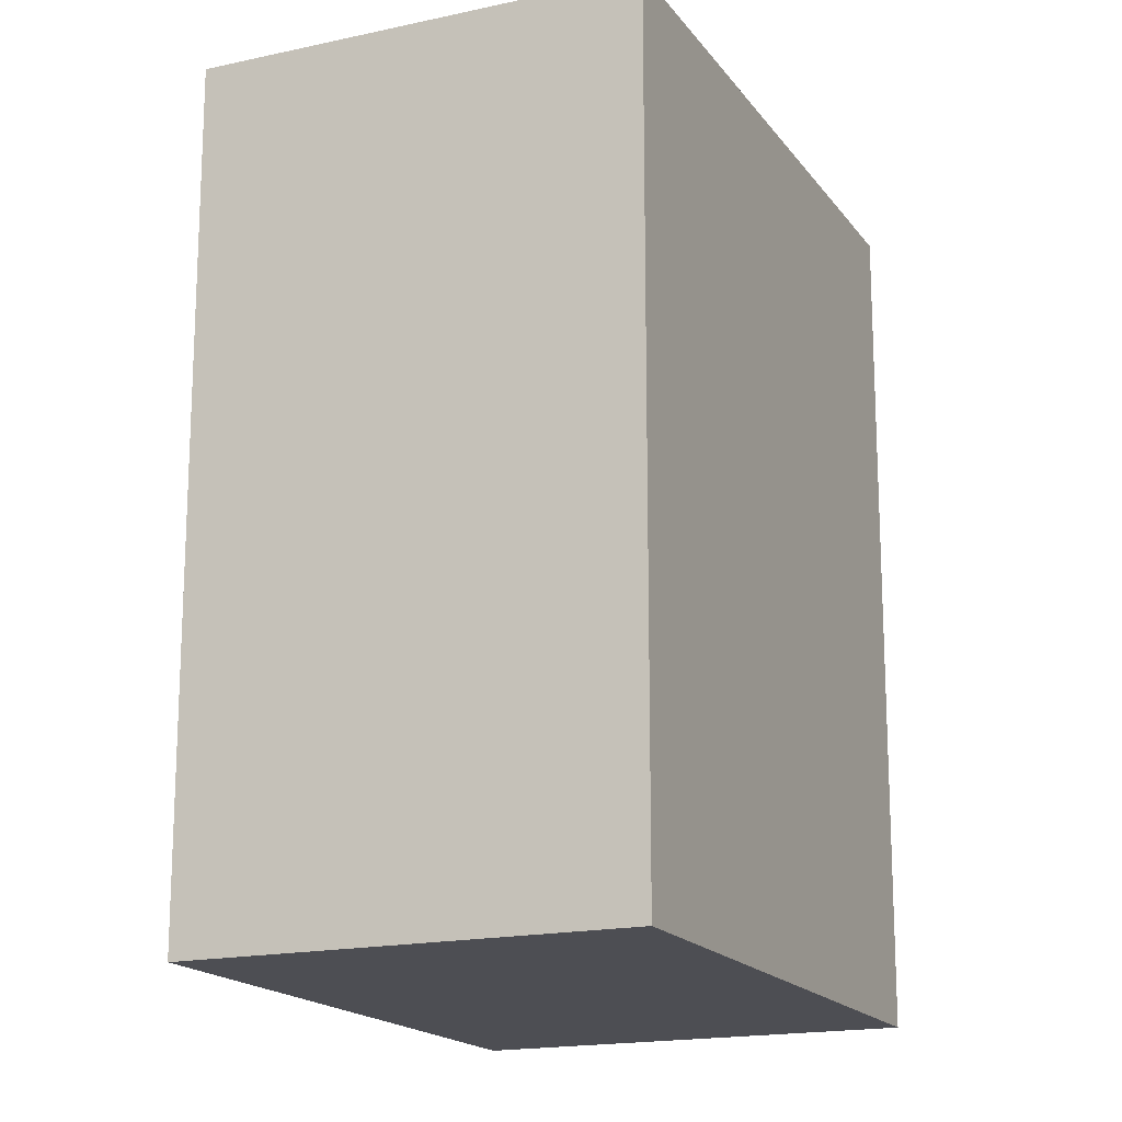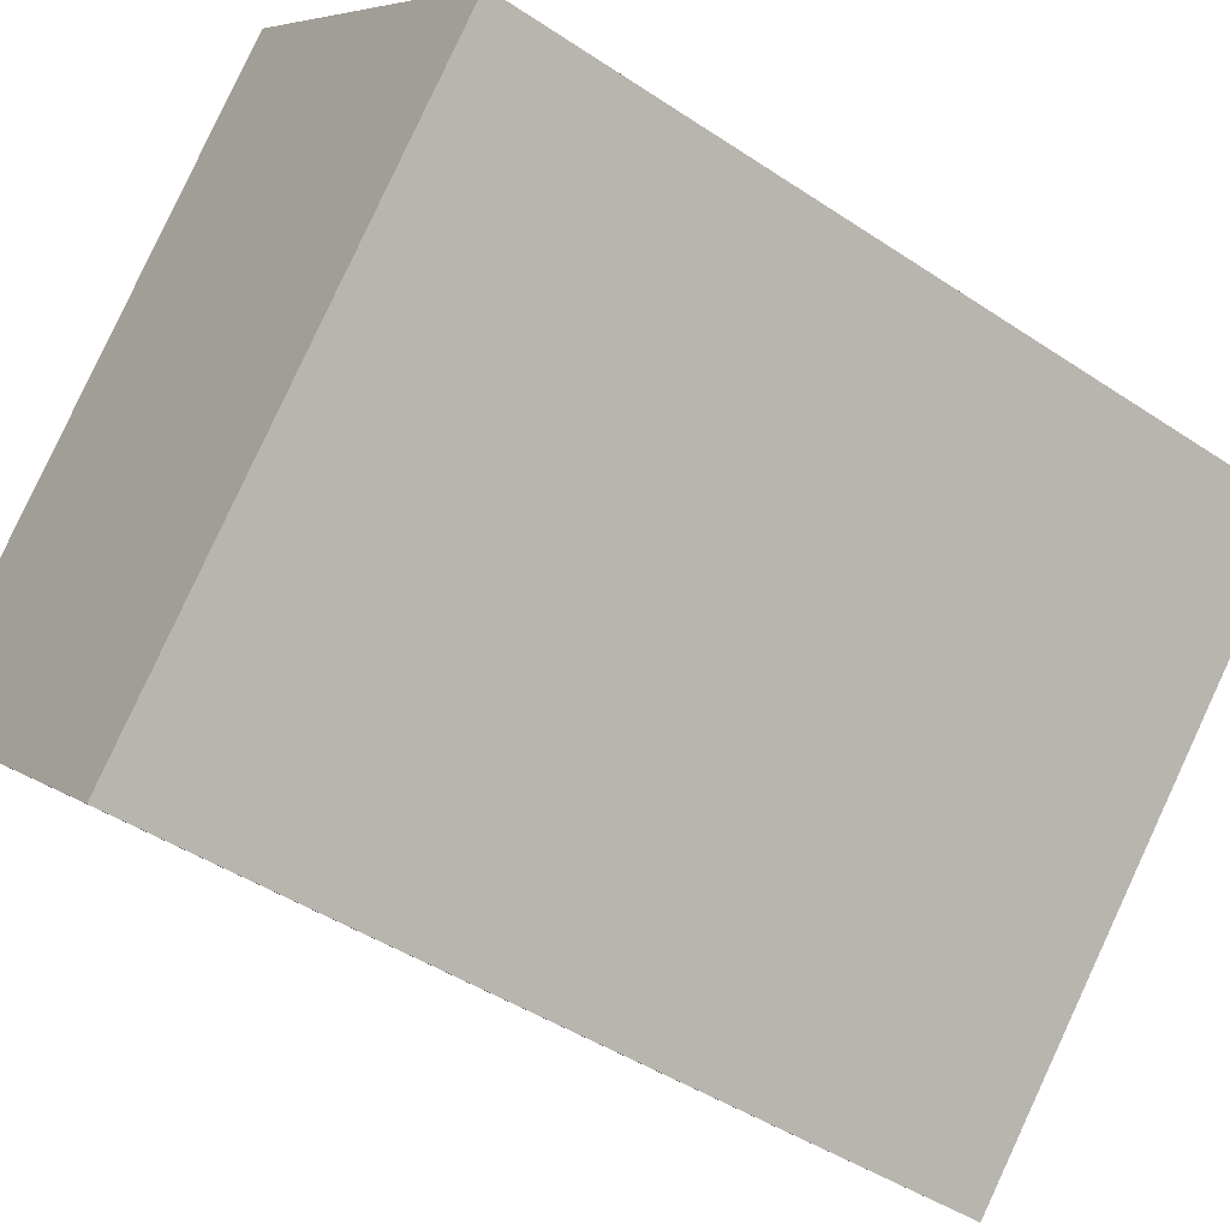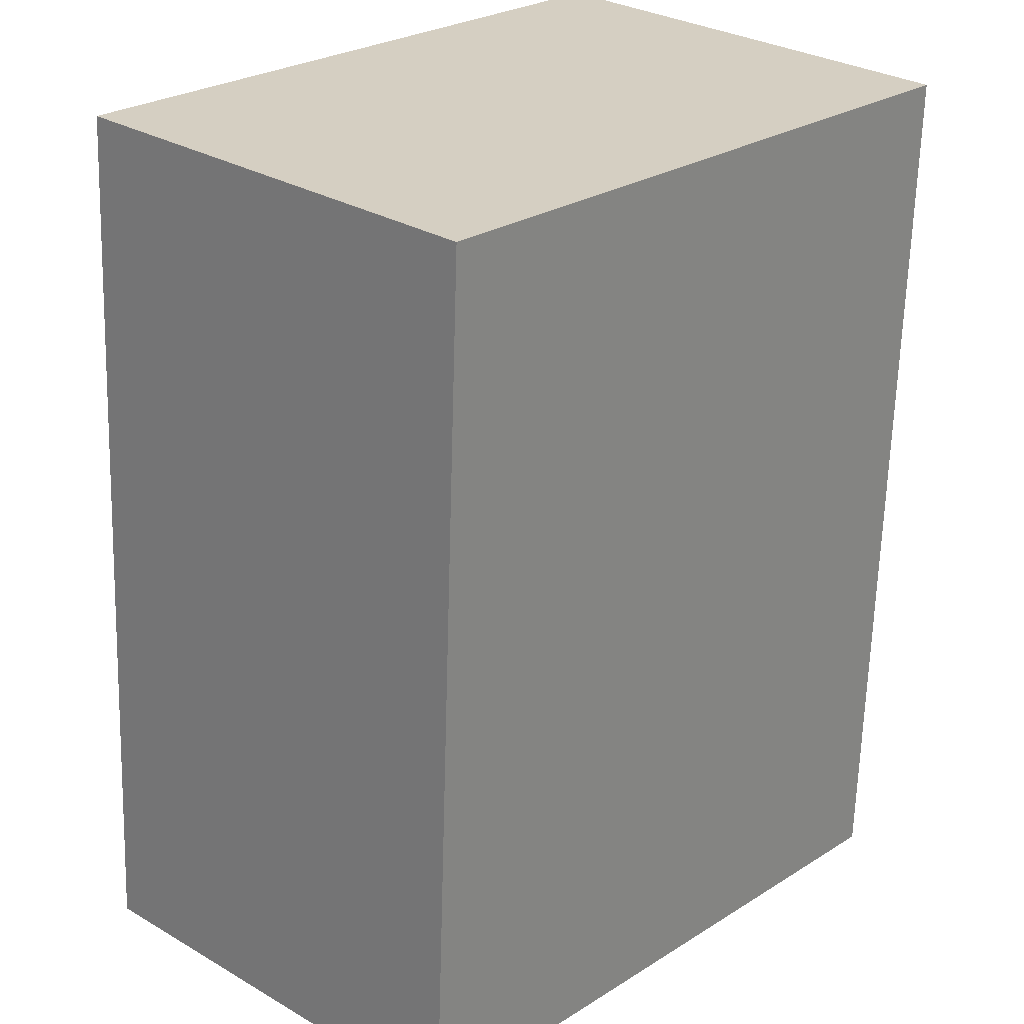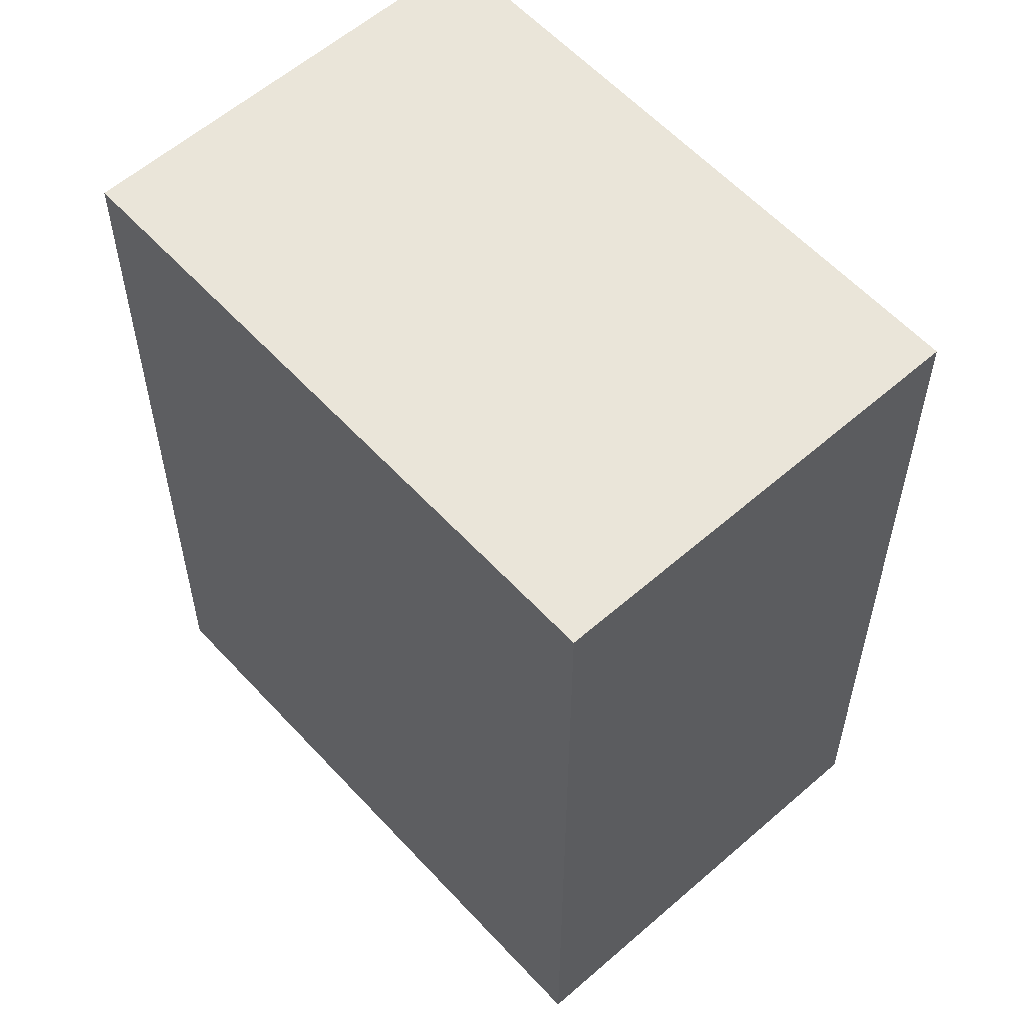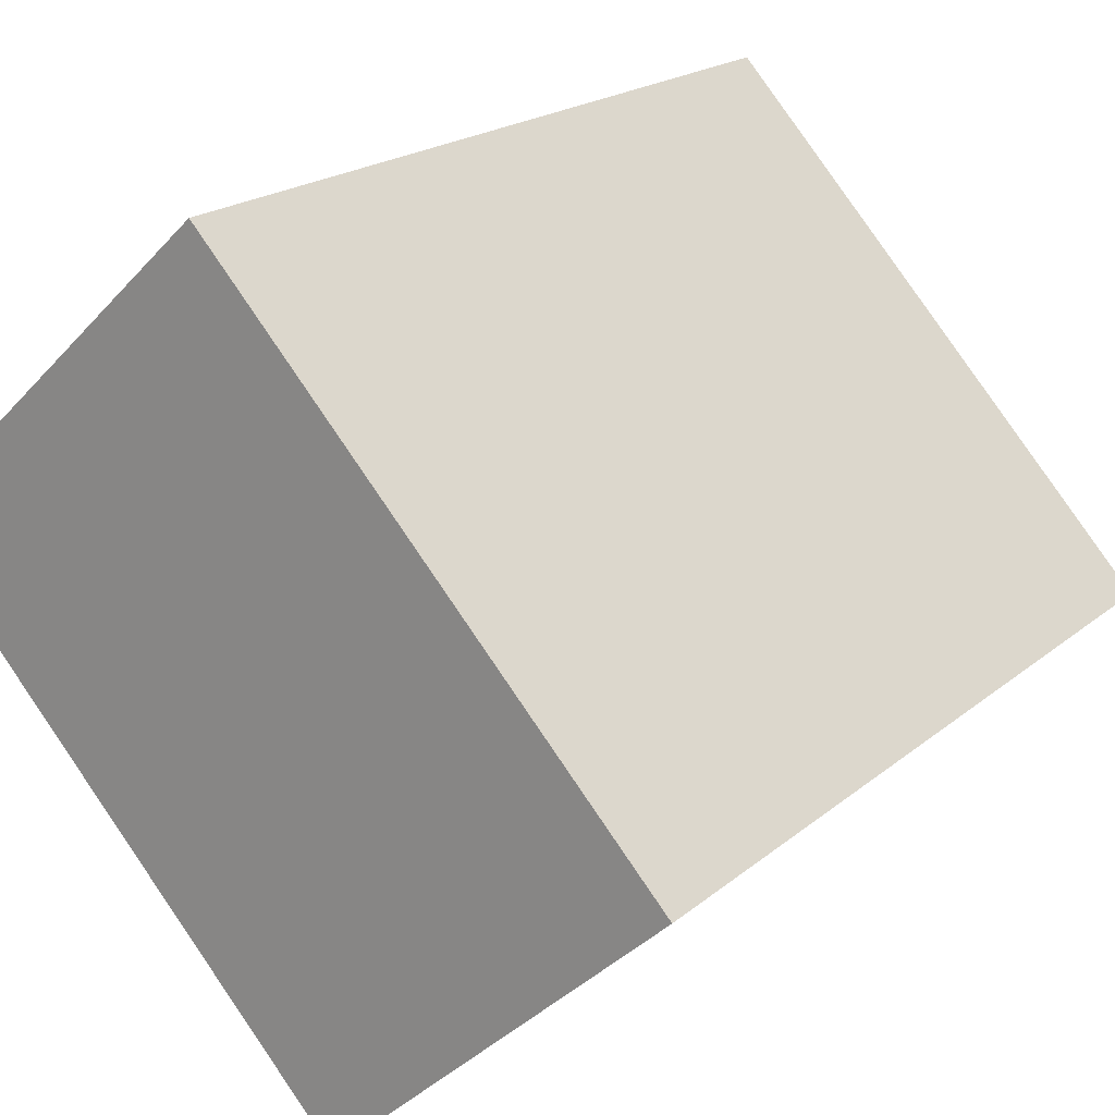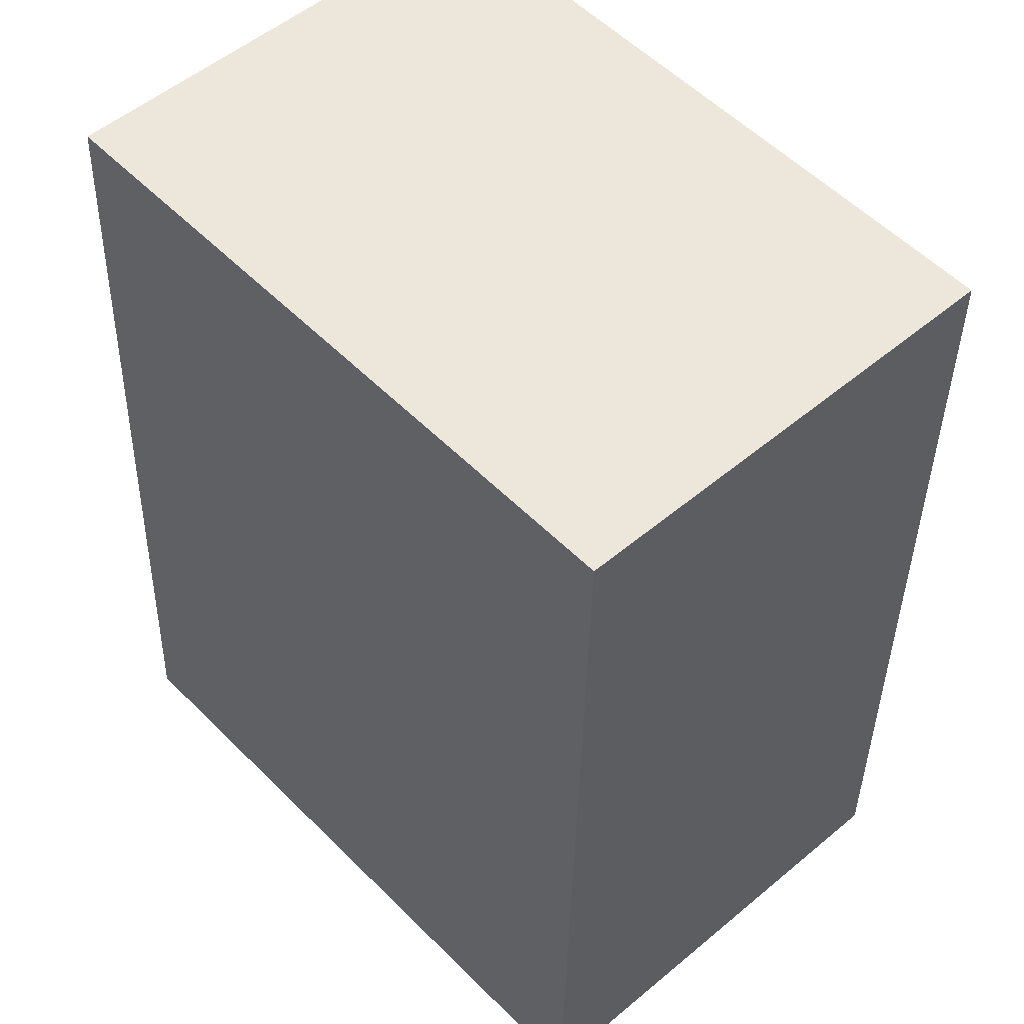
<metadata>
{"format":"obj","ext":"obj","renderer":"f3d","projection":"perspective","resolution":1024,"background":"white","views":[{"elev":-17.3,"azim":-113.2,"up":"+Y"},{"elev":-43.7,"azim":51.7,"up":"+Z"},{"elev":-64.4,"azim":-1.7,"up":"+Z"},{"elev":58.3,"azim":-179.3,"up":"+Y"},{"elev":19.6,"azim":-146.3,"up":"+Z"},{"elev":-38.1,"azim":179.0,"up":"+Z"}]}
</metadata>
<code>
v  1.195 3.086 -1.106
v  1.608 3.086 1.737
v  2.803 3.086 0.631
v  0 3.086 1.89e-16
v  1.608 -1.064e-16 1.737
v  2.803 -3.864e-17 0.631
v  1.195 6.772e-17 -1.106
v  0 0 0
g defaultobject
f 1 2 3
f 2 1 4
f 5 3 2
f 3 5 6
f 6 1 3
f 1 6 7
f 7 4 1
f 4 7 8
f 8 2 4
f 2 8 5
f 5 7 6
f 7 5 8

</code>
